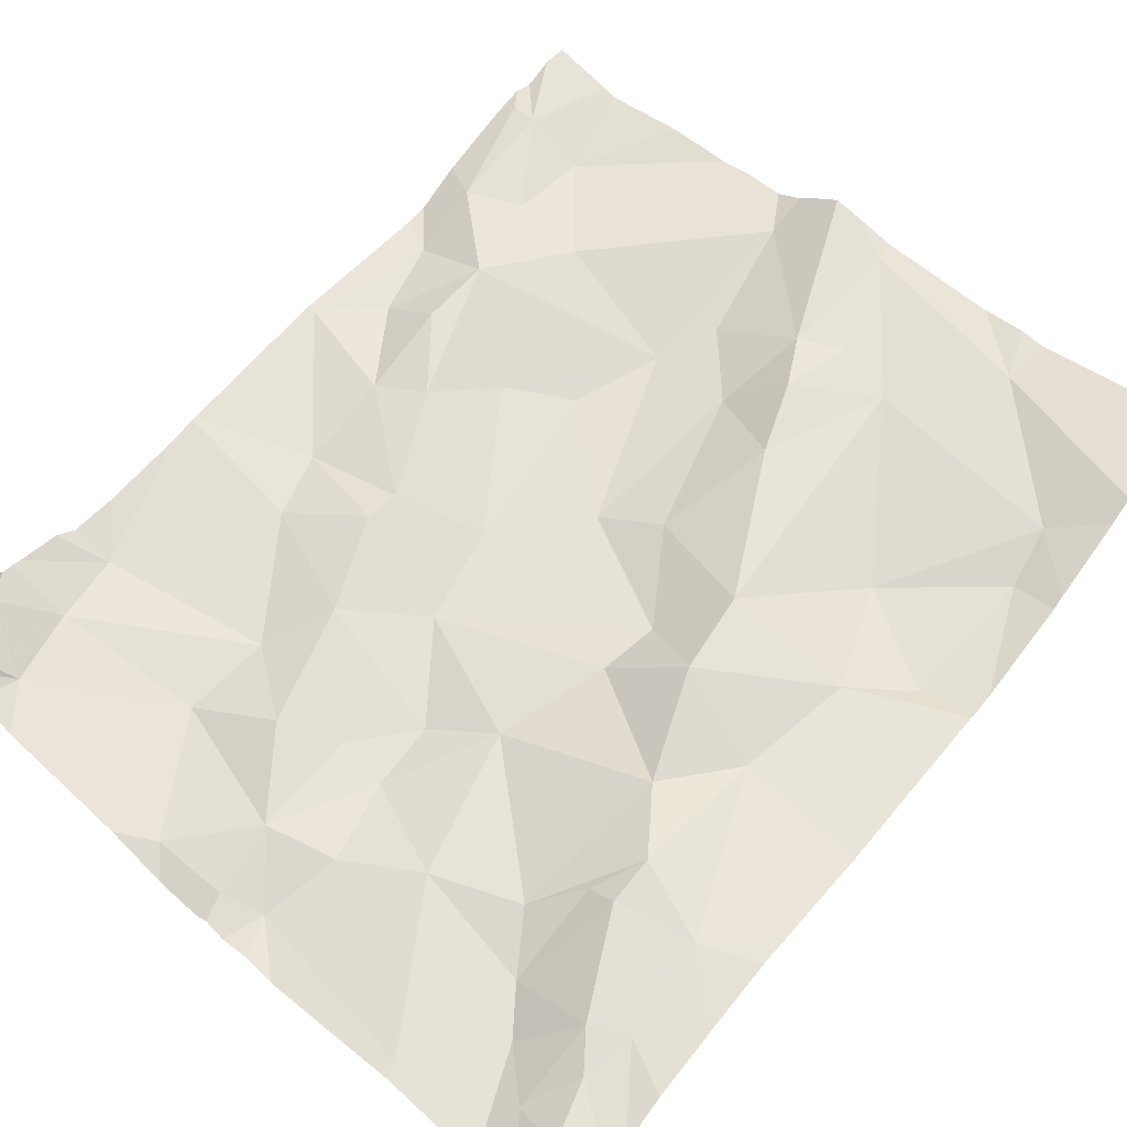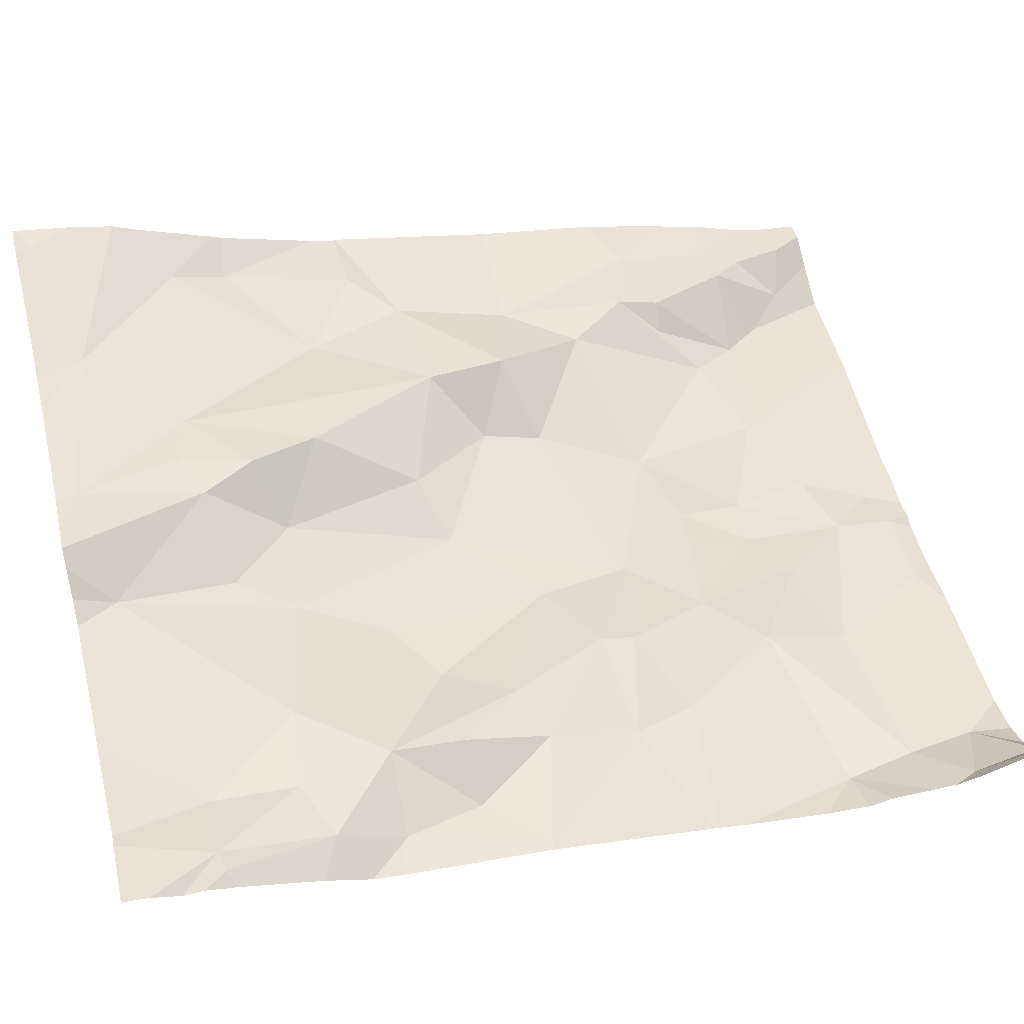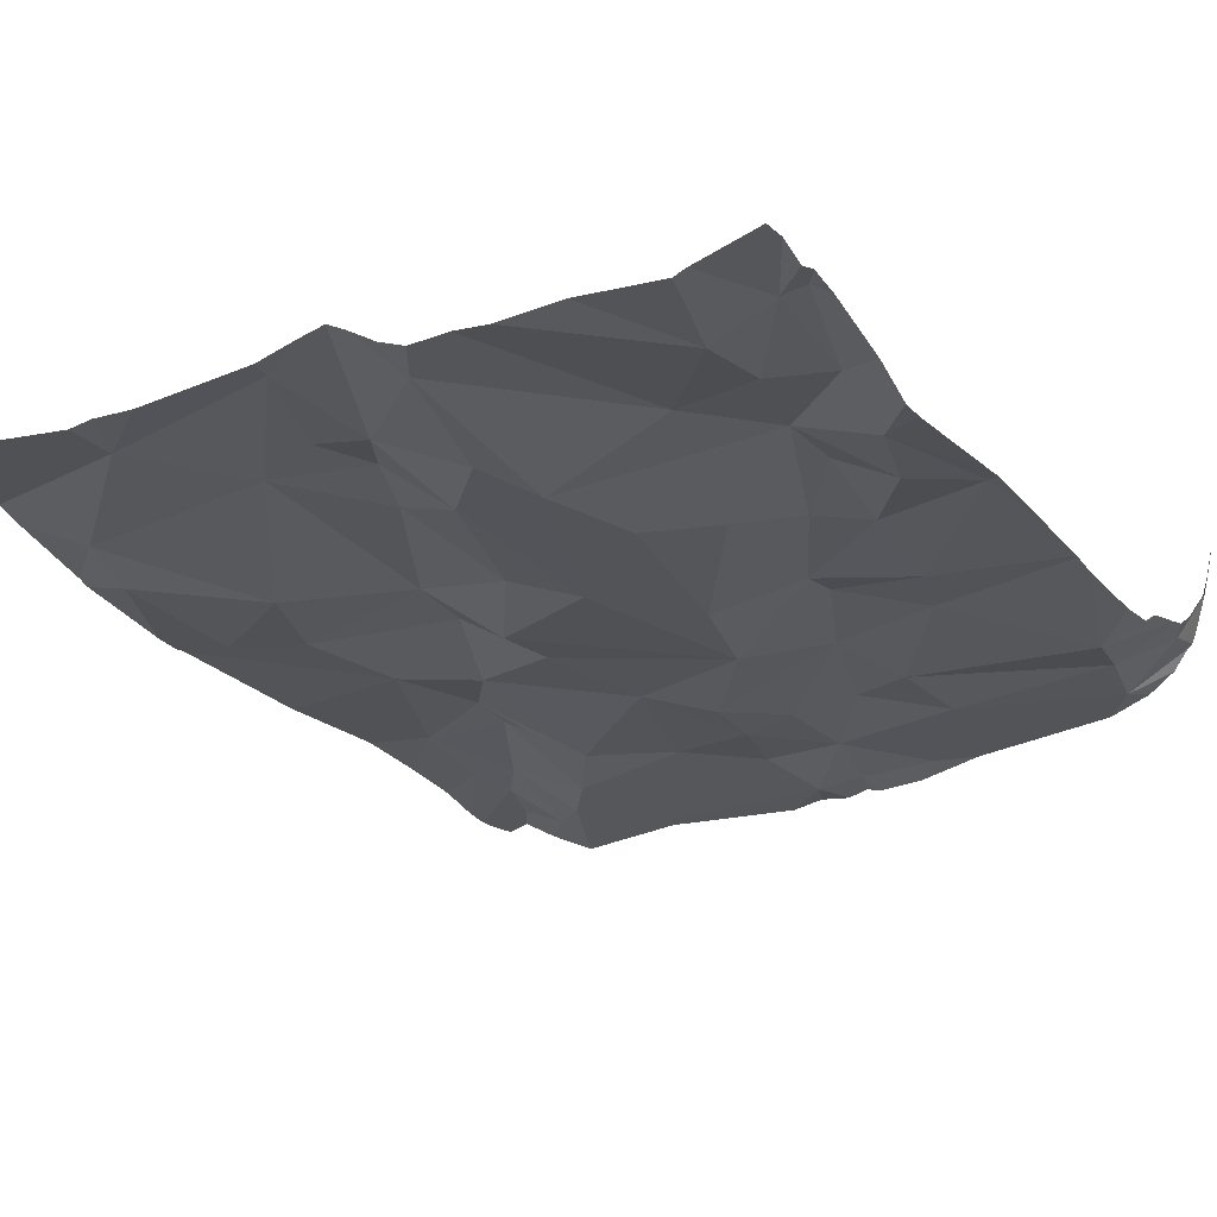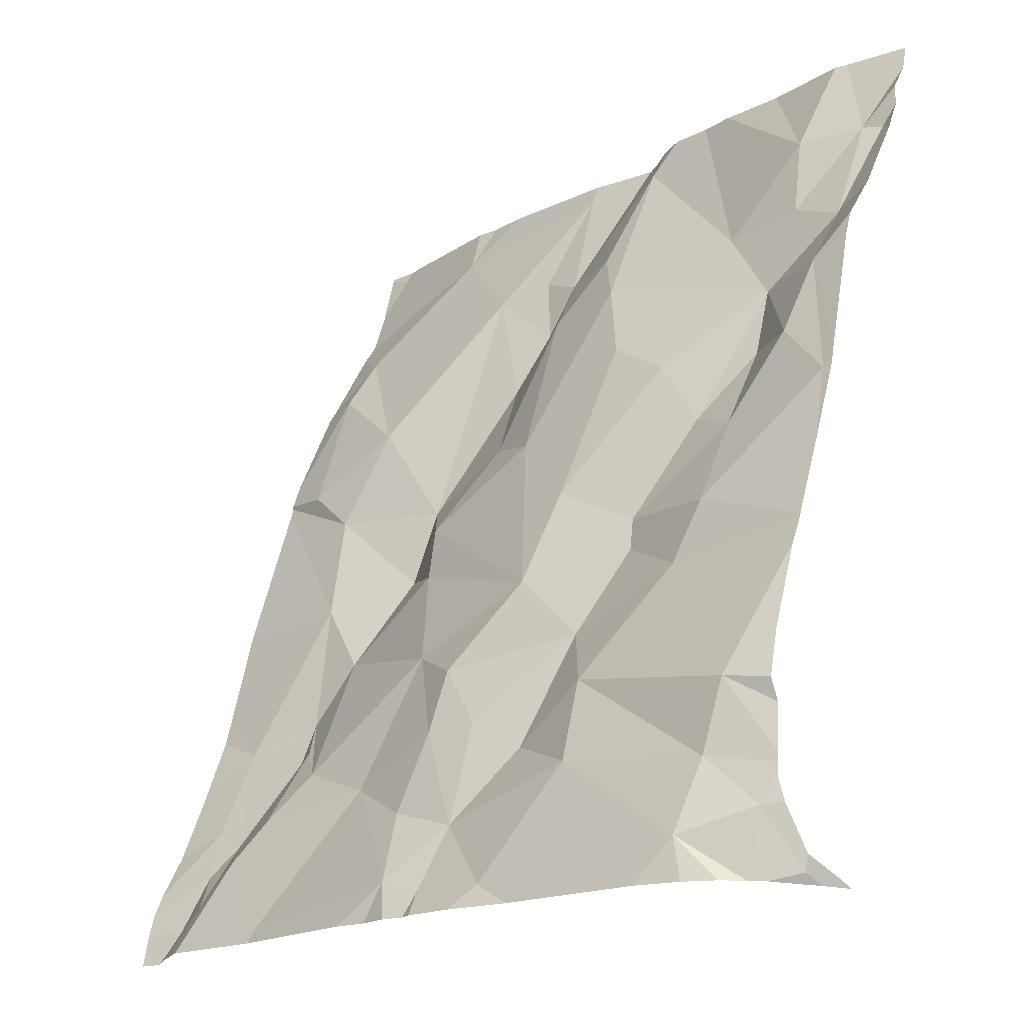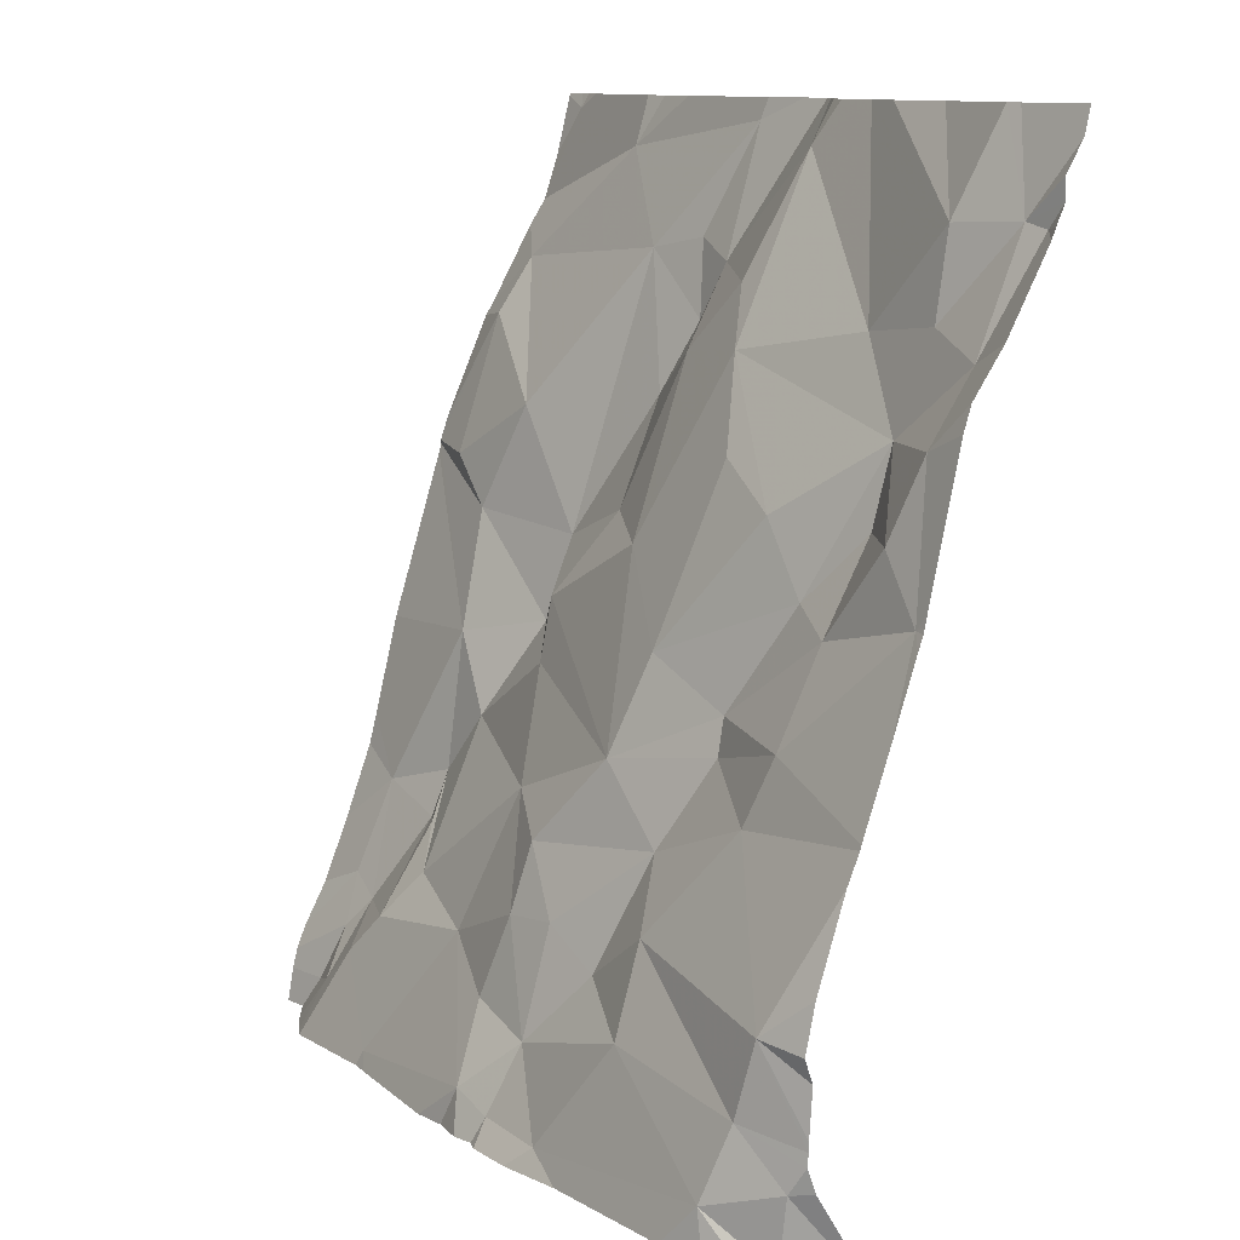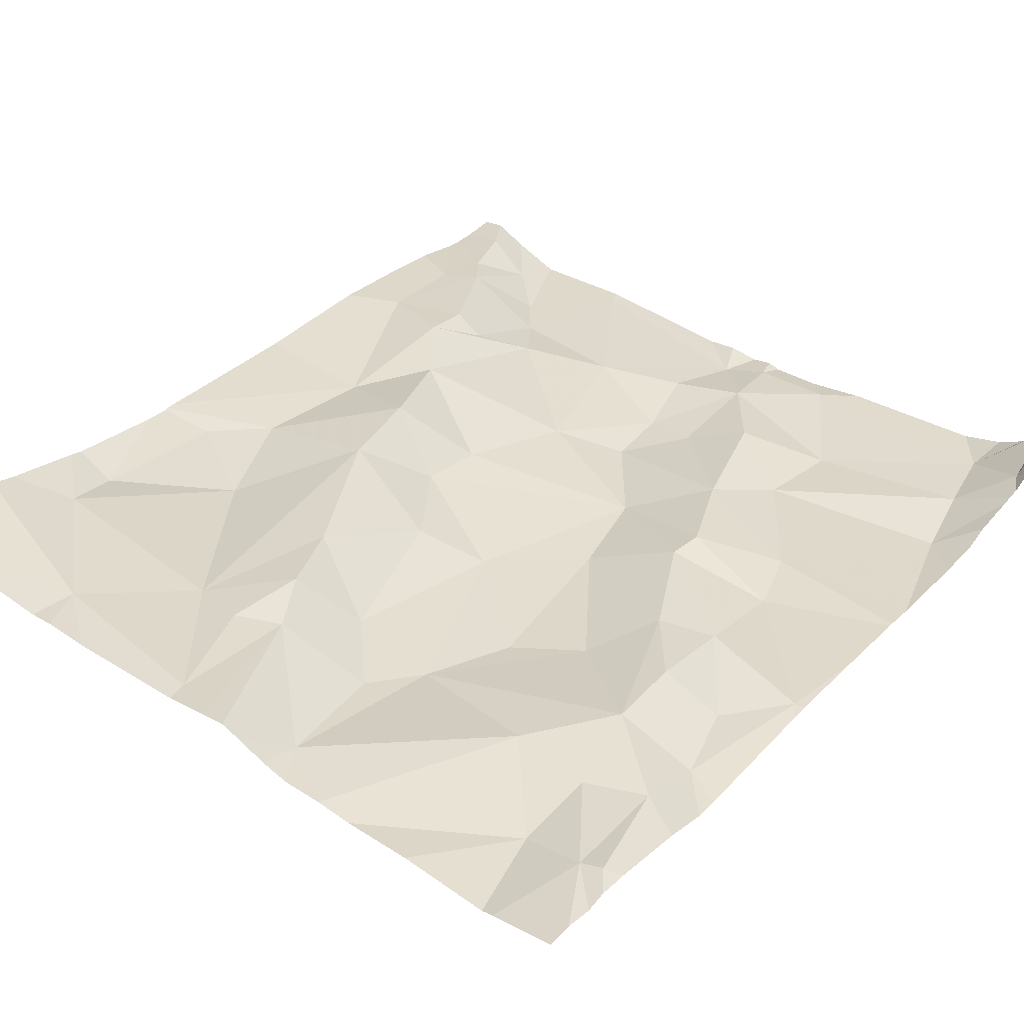
<metadata>
{"format":"obj","ext":"obj","renderer":"f3d","projection":"perspective","resolution":1024,"background":"white","views":[{"elev":40.3,"azim":41.4,"up":"+Z"},{"elev":62.9,"azim":-103.8,"up":"+Z"},{"elev":-4.4,"azim":-148.7,"up":"+Z"},{"elev":-19.3,"azim":-126.8,"up":"+Y"},{"elev":11.2,"azim":-112.2,"up":"+Y"},{"elev":54.0,"azim":-141.5,"up":"+Z"}]}
</metadata>
<code>
v -83.81 312.3 506.5
v -83.86 312.5 506.5
v -84.15 312.4 506.6
v -84.1 312.5 506.6
v -84.06 312.4 506.6
v -83.52 312.4 506.5
v -83.61 312.6 506.6
v -83.49 313.2 506.8
v -83.95 312.2 506.4
v -83.88 313.2 506.8
v -83.77 313.1 506.7
v -83.83 313.1 506.8
v -84.02 313.2 506.8
v -83.89 313.1 506.8
v -84 313 506.7
v -83.45 312.3 506.4
v -84.39 313.1 506.9
v -83.45 312.5 506.5
v -84.29 313 506.8
v -84.29 313.1 506.8
v -83.49 313.2 506.8
v -83.45 312.2 506.4
v -83.66 313.2 506.8
v -84.36 313.1 506.9
v -83.45 312.8 506.6
v -84.04 313 506.7
v -83.93 313 506.7
v -83.51 313 506.7
v -83.52 313 506.7
v -83.85 313 506.8
v -84.36 313 506.8
v -83.45 312.9 506.6
v -84.19 313 506.8
v -84.14 313.2 506.8
v -83.96 313.2 506.9
v -83.45 312.2 506.4
v -84.4 312.8 506.7
v -83.45 312.8 506.6
v -83.45 312.4 506.5
v -84.26 312.9 506.8
v -84.2 312.8 506.7
v -83.66 313.2 506.8
v -84.15 312.8 506.7
v -84.05 312.7 506.6
v -84.14 312.6 506.7
v -84.14 312.6 506.7
v -84.26 312.7 506.7
v -84.26 312.6 506.7
v -84.26 312.8 506.8
v -83.64 312.9 506.6
v -83.73 312.8 506.7
v -83.82 312.9 506.7
v -83.95 312.8 506.6
v -84.08 312.9 506.7
v -83.52 312.8 506.6
v -83.59 312.8 506.6
v -83.87 312.8 506.7
v -84.36 312.9 506.8
v -84.34 312.8 506.7
v -83.45 312.8 506.6
v -84.12 312.2 506.5
v -83.87 312.2 506.4
v -83.71 312.7 506.6
v -84.02 313.2 506.8
v -83.93 312.2 506.4
v -83.71 312.2 506.4
v -84.4 312.2 506.7
v -83.45 313 506.7
v -83.45 313 506.7
v -83.45 313.2 506.7
v -83.45 313.2 506.8
v -84.36 312.4 506.6
v -83.45 312.6 506.5
v -83.8 312.7 506.6
v -83.91 312.2 506.4
v -83.72 312.2 506.4
v -83.51 312.3 506.5
v -83.67 312.5 506.6
v -83.81 312.6 506.6
v -83.71 312.4 506.5
v -83.61 312.5 506.5
v -83.65 312.4 506.5
v -84.24 312.5 506.6
v -83.93 312.4 506.5
v -83.99 312.3 506.5
v -84.02 312.6 506.6
v -83.94 312.5 506.5
v -83.56 312.3 506.5
v -83.63 312.3 506.4
v -83.99 312.4 506.5
v -83.91 312.3 506.5
v -84.16 312.3 506.5
v -84.07 312.2 506.5
v -84.34 312.3 506.6
v -83.61 312.4 506.5
v -83.66 312.3 506.4
v -83.53 312.3 506.4
v -84.32 312.2 506.6
v -83.98 312.2 506.5
v -84.39 312.2 506.6
v -84.39 312.2 506.6
v -83.45 312.5 506.5
v -83.45 313.1 506.7
v -84.4 312.2 506.7
v -83.57 312.2 506.4
v -83.51 312.2 506.4
v -84.33 313.2 506.9
v -83.93 313.2 506.8
v -84.04 312.2 506.5
v -84.32 313.2 506.9
v -83.88 313.2 506.8
v -83.74 313.2 506.8
v -83.69 313.2 506.8
v -84.22 313.2 506.8
v -83.98 313.2 506.8
v -84.05 313.2 506.8
v -84.1 313.2 506.8
v -83.45 313.1 506.7
v -83.48 313.2 506.8
v -83.52 313.2 506.8
v -84.41 312.2 506.6
v -84.41 312.2 506.7
v -84.41 312.8 506.7
v -84.41 312.8 506.7
v -84.41 313.1 506.9
v -84.41 313.2 506.9
v -84.41 313.1 506.9
v -84.41 313.2 506.9
v -84.41 313.2 506.9
v -84.41 313 506.8
v -84.41 313 506.8
v -84.41 313.1 506.9
v -84.41 312.7 506.7
v -84.41 312.7 506.7
v -84.41 312.8 506.7
v -84.41 312.9 506.8
v -84.41 312.2 506.7
v -84.41 312.4 506.6
v -84.41 312.3 506.6
v -84.41 312.4 506.6
v -84.41 312.5 506.7
v -84.41 312.6 506.7
v -84.41 312.3 506.6
v -84.41 312.3 506.6
v -84.41 312.3 506.6
v -84.41 312.6 506.7
v -84.41 313.2 506.9
v -83.45 312.2 506.4
v -83.45 312.2 506.4
v -83.45 313.2 506.8
v -83.45 313.2 506.8
v -84.4 312.2 506.7
v -84.41 312.2 506.7
v -83.46 312.2 506.4
v -83.97 312.2 506.4
v -84.33 312.2 506.6
v -84.36 312.2 506.6
v -83.99 312.2 506.4
v -84.38 312.2 506.6
v -84.38 312.2 506.6
v -84.28 312.2 506.5
v -83.56 312.2 506.4
v -83.58 312.2 506.4
v -83.7 312.2 506.4
v -83.48 312.2 506.4
v -83.49 312.2 506.4
v -83.52 312.2 506.4
v -83.68 312.2 506.4
v -84.4 312.2 506.7
v -84.41 312.2 506.7
f 85 91 84
f 23 29 118
f 115 14 35
f 24 19 20
f 7 81 6
f 2 78 79
f 2 84 1
f 4 83 3
f 99 85 93
f 2 1 80
f 67 101 121
f 86 45 46
f 26 15 13
f 5 4 3
f 3 92 5
f 7 6 102
f 125 24 126
f 10 11 23
f 10 12 11
f 14 12 10
f 13 15 14
f 157 98 160
f 20 19 33
f 29 50 28
f 30 11 12
f 8 23 103
f 151 119 150
f 33 40 26
f 52 30 27
f 27 14 15
f 27 15 26
f 69 28 68
f 12 14 30
f 130 31 131
f 131 17 132
f 117 13 116
f 19 24 31
f 20 33 117
f 33 19 31
f 14 10 108
f 24 17 31
f 37 59 58
f 53 54 44
f 53 57 27
f 41 43 40
f 40 49 41
f 57 51 52
f 23 8 120
f 44 43 41
f 45 44 41
f 46 45 48
f 41 47 45
f 47 48 45
f 59 47 49
f 47 41 49
f 7 56 63
f 51 56 50
f 50 11 51
f 11 30 52
f 27 26 53
f 26 54 53
f 28 50 55
f 55 56 60
f 50 56 55
f 150 8 71
f 40 33 31
f 40 43 26
f 43 44 54
f 52 27 57
f 31 58 40
f 58 59 40
f 59 49 40
f 156 98 157
f 11 50 29
f 43 54 26
f 155 99 158
f 51 63 56
f 30 14 27
f 23 11 29
f 66 65 62
f 66 1 65
f 154 106 165
f 63 51 74
f 135 58 136
f 152 122 169
f 154 149 106
f 148 97 106
f 37 47 59
f 51 57 74
f 57 53 74
f 60 7 25
f 63 78 7
f 153 137 170
f 6 77 16
f 36 97 148
f 106 97 105
f 81 82 95
f 88 77 6
f 89 105 88
f 9 99 155
f 86 87 2
f 78 80 81
f 82 80 96
f 78 63 79
f 80 82 81
f 46 83 4
f 84 90 85
f 72 94 3
f 2 79 86
f 79 74 86
f 87 84 2
f 88 96 89
f 6 95 88
f 63 74 79
f 74 53 86
f 80 78 2
f 86 53 44
f 141 83 142
f 5 85 90
f 4 5 90
f 84 91 1
f 5 92 85
f 93 85 92
f 3 94 92
f 94 98 92
f 3 83 72
f 96 88 95
f 88 97 77
f 93 92 98
f 152 67 122
f 66 96 1
f 85 99 65
f 65 1 91
f 144 72 145
f 1 96 80
f 99 93 109
f 86 4 87
f 101 67 100
f 98 101 159
f 98 94 101
f 36 77 97
f 142 48 146
f 37 48 47
f 143 94 144
f 48 37 134
f 104 67 152
f 105 97 88
f 95 82 96
f 89 96 66
f 61 98 161
f 148 106 149
f 24 20 110
f 81 95 6
f 84 87 90
f 4 86 46
f 39 6 16
f 48 83 46
f 13 33 26
f 28 55 38
f 86 44 45
f 4 90 87
f 91 85 65
f 10 23 112
f 52 51 11
f 78 81 7
f 162 89 163
f 165 105 166
f 163 66 168
f 112 23 113
f 113 23 42
f 111 10 112
f 110 20 114
f 114 20 34
f 108 10 111
f 107 24 110
f 64 13 115
f 115 13 14
f 119 8 150
f 21 8 119
f 129 107 147
f 16 77 36
f 116 13 64
f 34 20 117
f 117 33 13
f 35 14 108
f 42 23 120
f 120 8 21
f 100 67 104
f 121 101 143
f 122 67 121
f 18 6 39
f 123 37 124
f 25 7 73
f 124 37 135
f 125 17 24
f 76 66 62
f 32 28 38
f 126 24 128
f 127 17 125
f 61 93 98
f 128 24 129
f 38 55 60
f 129 24 107
f 130 58 31
f 60 56 7
f 131 31 17
f 68 28 32
f 132 17 127
f 133 37 123
f 109 93 61
f 134 37 133
f 9 65 99
f 69 29 28
f 135 37 58
f 136 58 130
f 70 8 103
f 122 137 153
f 138 72 140
f 139 72 138
f 71 8 70
f 62 65 75
f 140 72 141
f 141 72 83
f 73 7 102
f 102 6 18
f 142 83 48
f 75 65 9
f 143 101 94
f 144 94 72
f 103 23 118
f 145 72 139
f 118 29 69
f 146 48 134
f 22 149 154
f 158 99 109
f 159 101 100
f 160 98 159
f 161 98 156
f 162 105 89
f 163 89 66
f 164 66 76
f 165 106 105
f 166 105 167
f 167 105 162
f 168 66 164
f 169 122 153

</code>
